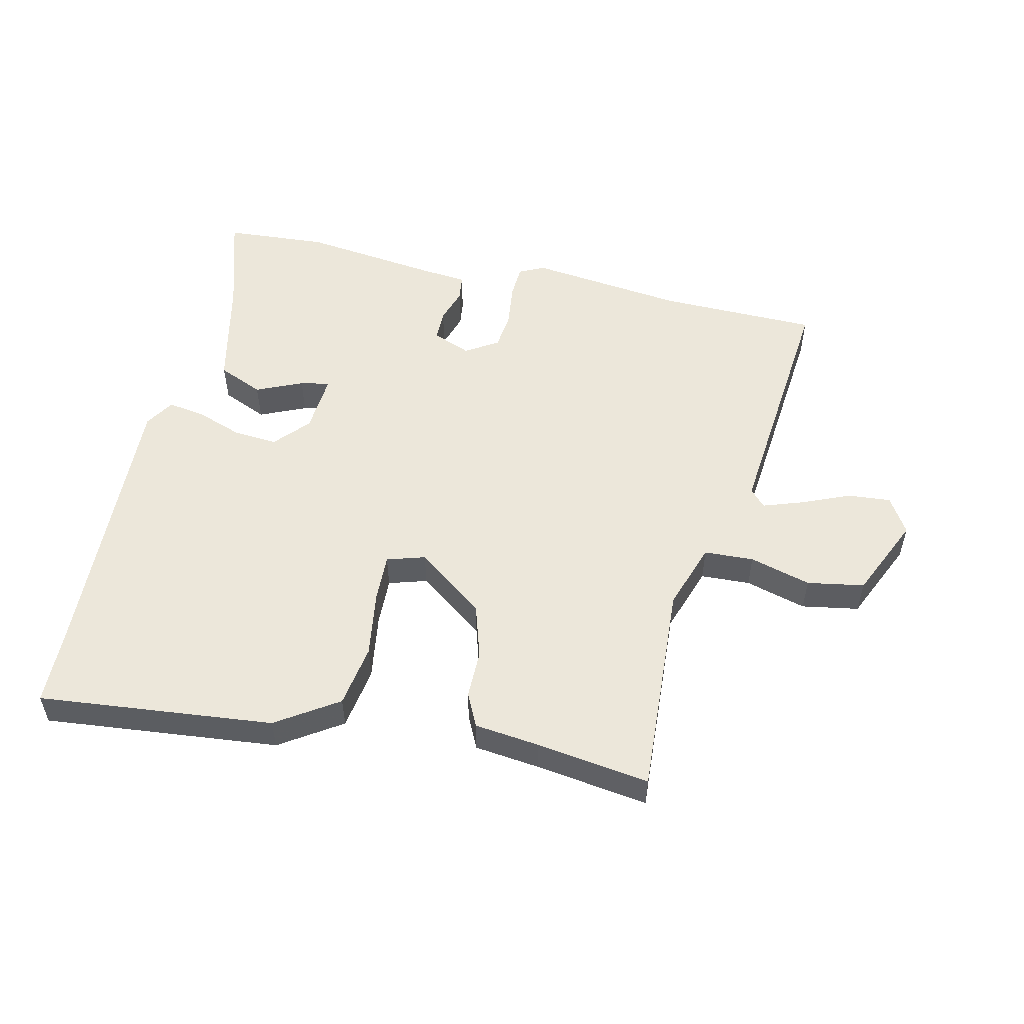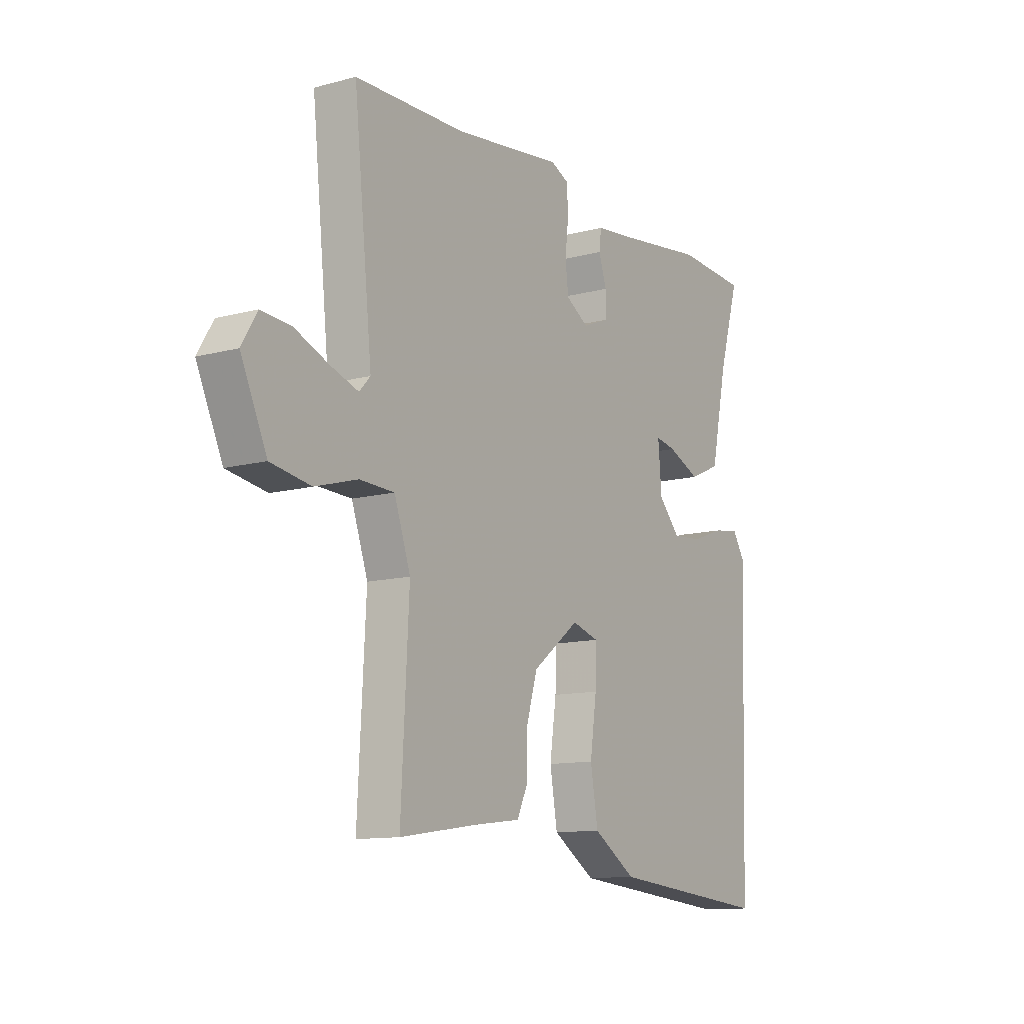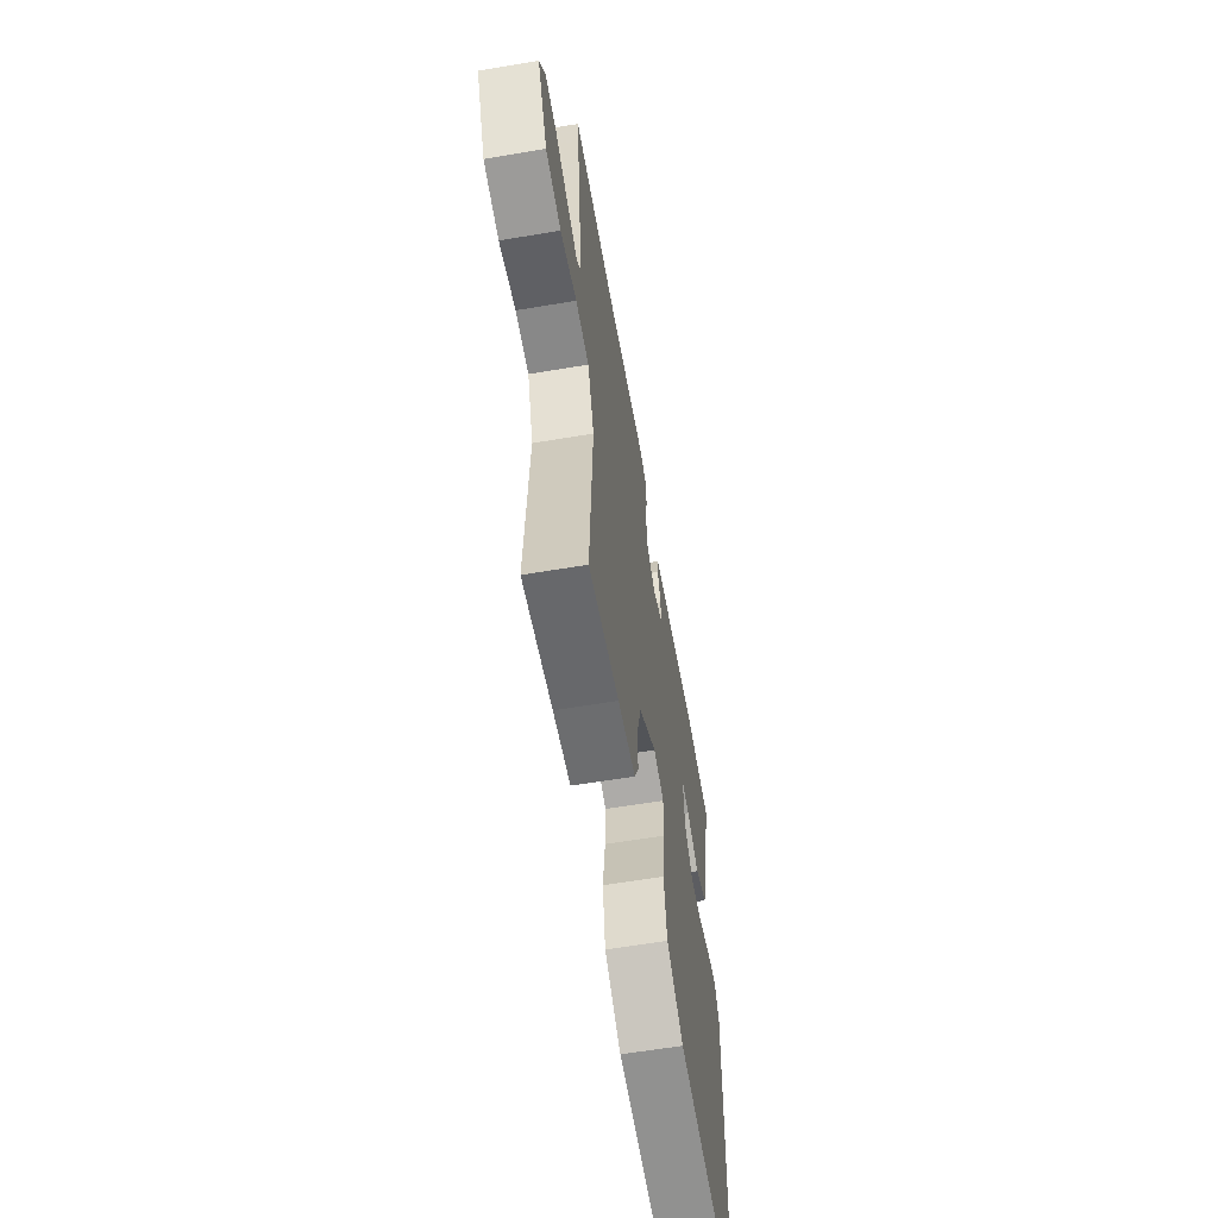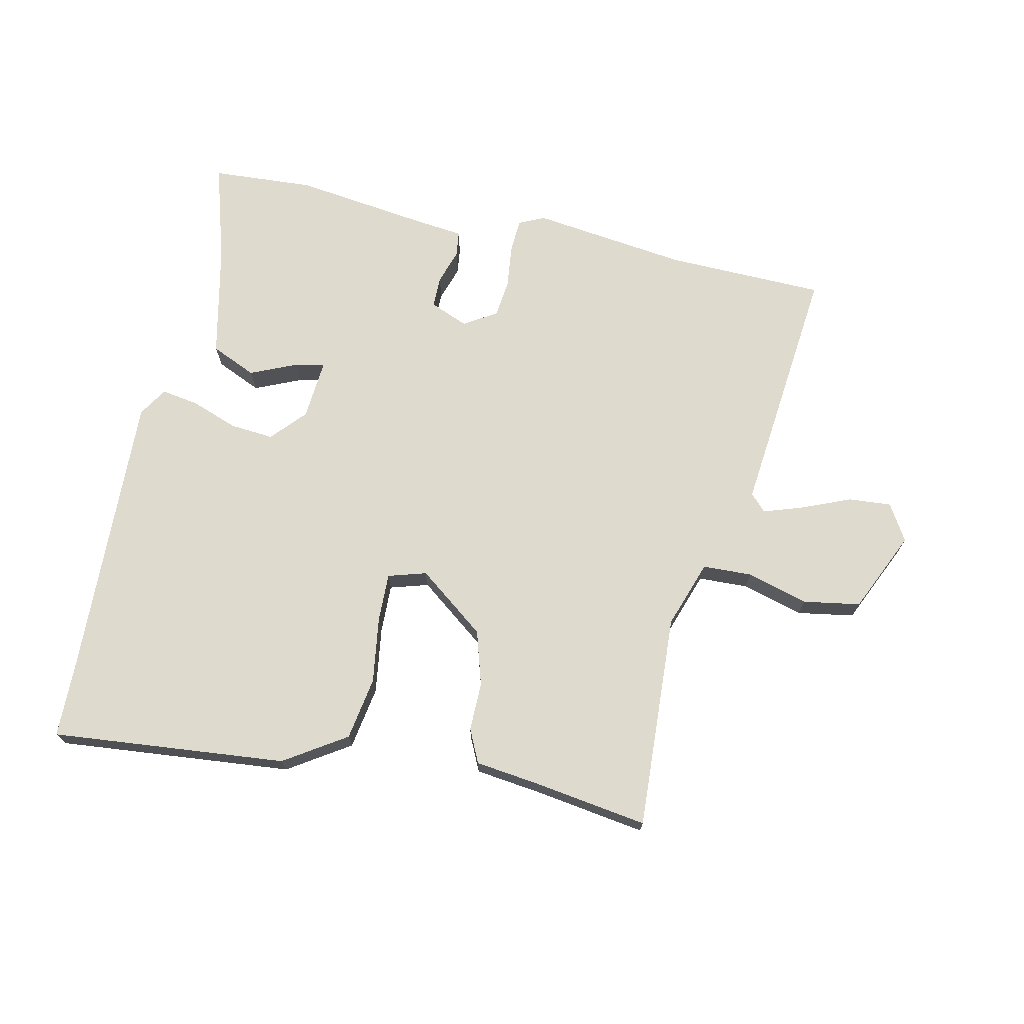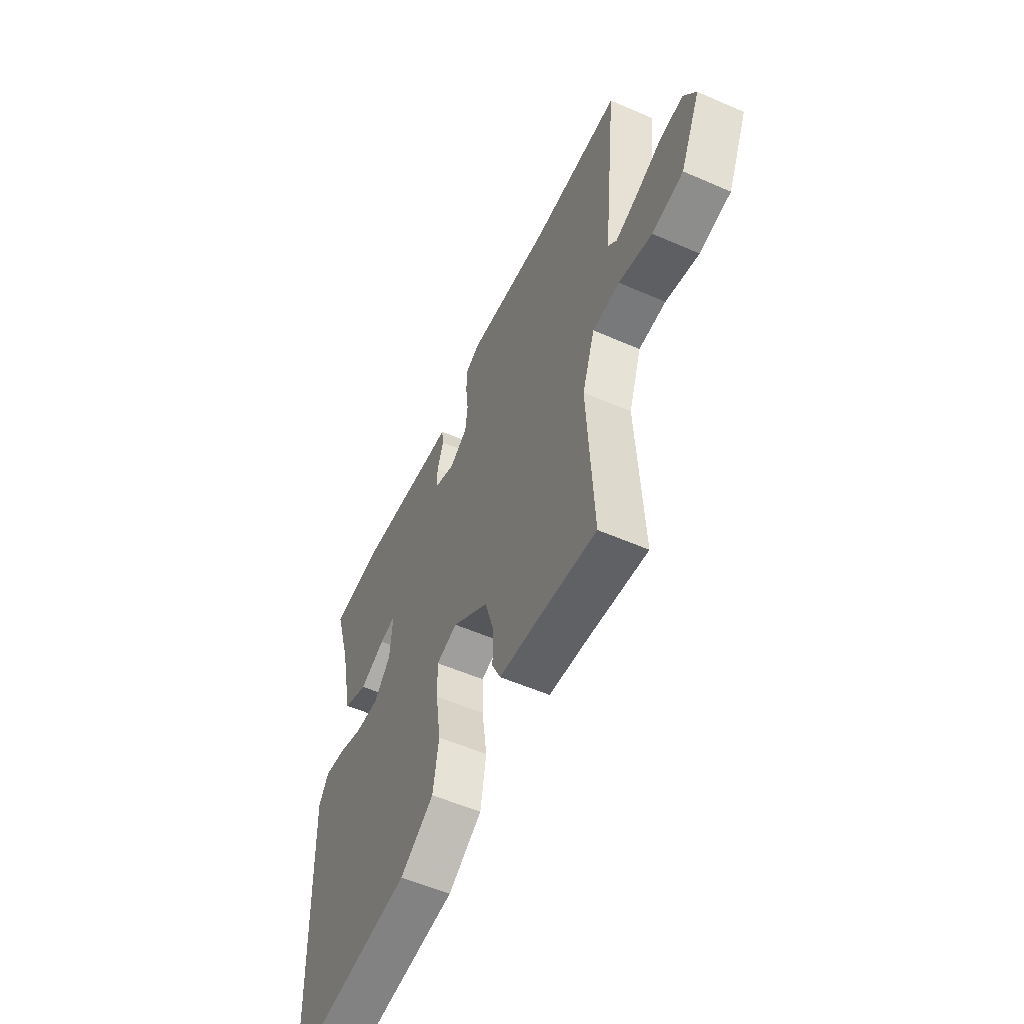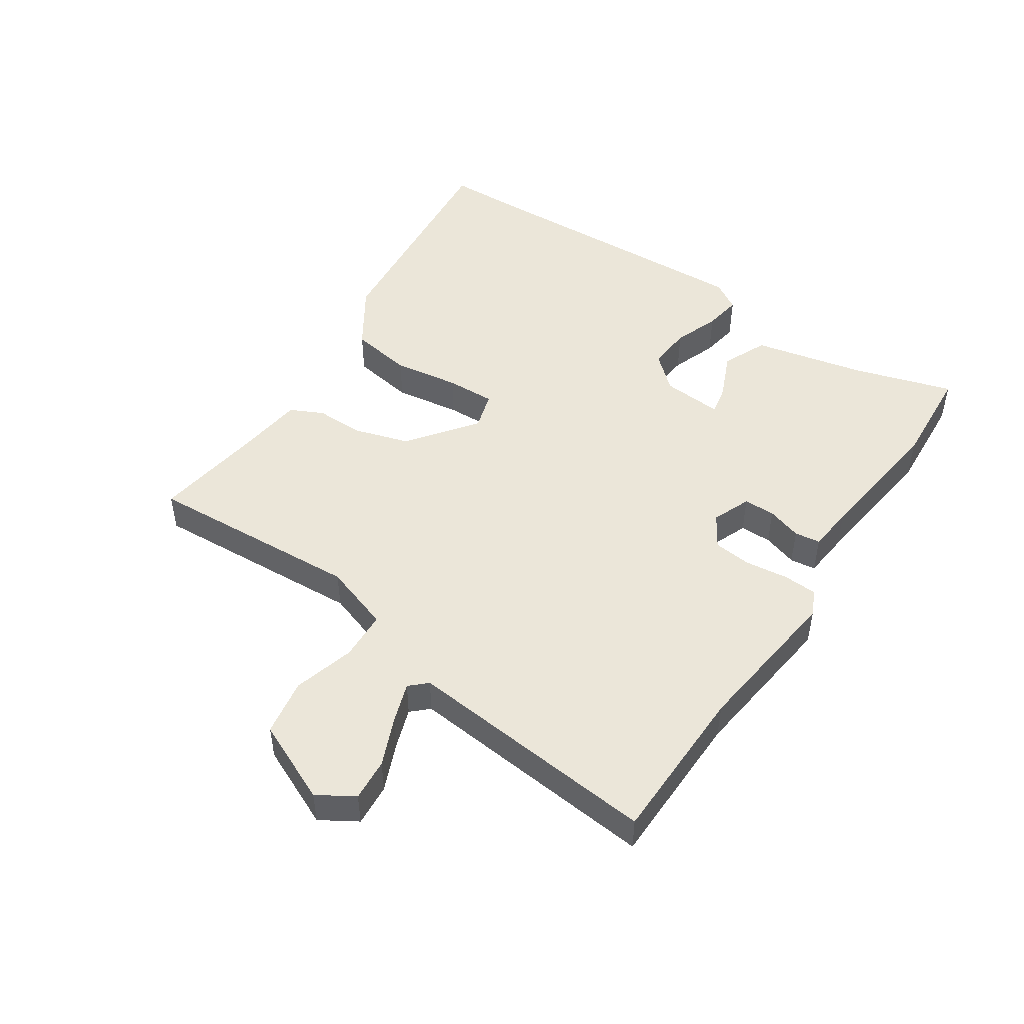
<metadata>
{"format":"obj","ext":"obj","renderer":"f3d","projection":"perspective","resolution":1024,"background":"white","views":[{"elev":53.3,"azim":-167.6,"up":"+Y"},{"elev":-11.9,"azim":-57.4,"up":"+Z"},{"elev":-60.8,"azim":-80.2,"up":"+Z"},{"elev":71.3,"azim":-167.8,"up":"+Y"},{"elev":-55.6,"azim":-114.6,"up":"+Z"},{"elev":48.5,"azim":-56.6,"up":"+Y"}]}
</metadata>
<code>
v 0.501 0.07 -0.443
v 0.499 0.07 -0.561
v 0.125 0.07 -0.526
v 0.027 0.07 -0.463
v 0.01 0.07 -0.363
v 0.025 0.07 -0.258
v 0.027 0.07 -0.18
v -0.034 0.07 -0.162
v -0.141 0.07 -0.244
v -0.167 0.07 -0.331
v -0.166 0.07 -0.408
v -0.191 0.07 -0.461
v -0.295 0.07 -0.474
v -0.474 0.07 -0.501
v -0.456 0.07 -0.158
v -0.493 0.07 -0.051
v -0.572 0.07 -0.048
v -0.669 0.07 -0.076
v -0.76 0.07 -0.061
v -0.819 0.07 0.068
v -0.784 0.07 0.126
v -0.716 0.07 0.121
v -0.638 0.07 0.089
v -0.575 0.07 0.068
v -0.55 0.07 0.095
v -0.592 0.07 0.498
v -0.339 0.07 0.504
v -0.091 0.07 0.536
v -0.05 0.07 0.517
v -0.047 0.07 0.463
v -0.055 0.07 0.394
v -0.048 0.07 0.334
v 0.004 0.07 0.302
v 0.065 0.07 0.327
v 0.065 0.07 0.377
v 0.047 0.07 0.432
v 0.052 0.07 0.473
v 0.125 0.07 0.481
v 0.343 0.07 0.51
v 0.506 0.07 0.5
v 0.459 0.07 0.342
v 0.421 0.07 0.163
v 0.349 0.07 0.131
v 0.275 0.07 0.163
v 0.228 0.07 0.172
v 0.236 0.07 0.076
v 0.285 0.07 0.022
v 0.355 0.07 0.028
v 0.428 0.07 0.055
v 0.488 0.07 0.065
v 0.517 0.07 0.019
v 0.501 0 -0.443
v 0.499 0 -0.561
v 0.125 0 -0.526
v 0.027 0 -0.463
v 0.01 0 -0.363
v 0.025 0 -0.258
v 0.027 0 -0.18
v -0.034 0 -0.162
v -0.141 0 -0.244
v -0.167 0 -0.331
v -0.166 0 -0.408
v -0.191 0 -0.461
v -0.295 0 -0.474
v -0.474 0 -0.501
v -0.456 0 -0.158
v -0.493 0 -0.051
v -0.572 0 -0.048
v -0.669 0 -0.076
v -0.76 0 -0.061
v -0.819 0 0.068
v -0.784 0 0.126
v -0.716 0 0.121
v -0.638 0 0.089
v -0.575 0 0.068
v -0.55 0 0.095
v -0.592 0 0.498
v -0.339 0 0.504
v -0.091 0 0.536
v -0.05 0 0.517
v -0.047 0 0.463
v -0.055 0 0.394
v -0.048 0 0.334
v 0.004 0 0.302
v 0.065 0 0.327
v 0.065 0 0.377
v 0.047 0 0.432
v 0.052 0 0.473
v 0.125 0 0.481
v 0.343 0 0.51
v 0.506 0 0.5
v 0.459 0 0.342
v 0.421 0 0.163
v 0.349 0 0.131
v 0.275 0 0.163
v 0.228 0 0.172
v 0.236 0 0.076
v 0.285 0 0.022
v 0.355 0 0.028
v 0.428 0 0.055
v 0.488 0 0.065
v 0.517 0 0.019
f 48 49 50 51
f 47 48 51 1
f 46 47 1 2
f 41 42 43 44
f 41 44 45
f 38 39 40 41
f 38 41 45
f 35 36 37 38
f 34 35 38 45
f 33 34 45 46
f 28 29 30 31
f 27 28 31 32
f 25 26 27 32
f 24 25 32 33
f 20 21 22 23
f 20 23 24
f 17 18 19 20
f 16 17 20 24
f 13 14 15
f 13 15 16
f 10 11 12 13
f 9 10 13 16
f 8 9 16 24
f 3 4 5 6
f 3 6 7
f 2 3 7
f 46 2 7
f 24 33 46
f 7 8 24 46
f 102 101 100 99
f 52 102 99 98
f 53 52 98 97
f 95 94 93 92
f 96 95 92
f 92 91 90 89
f 96 92 89
f 89 88 87 86
f 96 89 86 85
f 97 96 85 84
f 82 81 80 79
f 83 82 79 78
f 83 78 77 76
f 84 83 76 75
f 74 73 72 71
f 75 74 71
f 71 70 69 68
f 75 71 68 67
f 66 65 64
f 67 66 64
f 64 63 62 61
f 67 64 61 60
f 75 67 60 59
f 57 56 55 54
f 58 57 54
f 58 54 53
f 58 53 97
f 97 84 75
f 97 75 59 58
f 1 52 53 2
f 2 53 54 3
f 3 54 55 4
f 4 55 56 5
f 5 56 57 6
f 6 57 58 7
f 7 58 59 8
f 8 59 60 9
f 9 60 61 10
f 10 61 62 11
f 11 62 63 12
f 12 63 64 13
f 13 64 65 14
f 14 65 66 15
f 15 66 67 16
f 16 67 68 17
f 17 68 69 18
f 18 69 70 19
f 19 70 71 20
f 20 71 72 21
f 21 72 73 22
f 22 73 74 23
f 23 74 75 24
f 24 75 76 25
f 25 76 77 26
f 26 77 78 27
f 27 78 79 28
f 28 79 80 29
f 29 80 81 30
f 30 81 82 31
f 31 82 83 32
f 32 83 84 33
f 33 84 85 34
f 34 85 86 35
f 35 86 87 36
f 36 87 88 37
f 37 88 89 38
f 38 89 90 39
f 39 90 91 40
f 40 91 92 41
f 41 92 93 42
f 42 93 94 43
f 43 94 95 44
f 44 95 96 45
f 45 96 97 46
f 46 97 98 47
f 47 98 99 48
f 48 99 100 49
f 49 100 101 50
f 50 101 102 51
f 51 102 52 1

</code>
